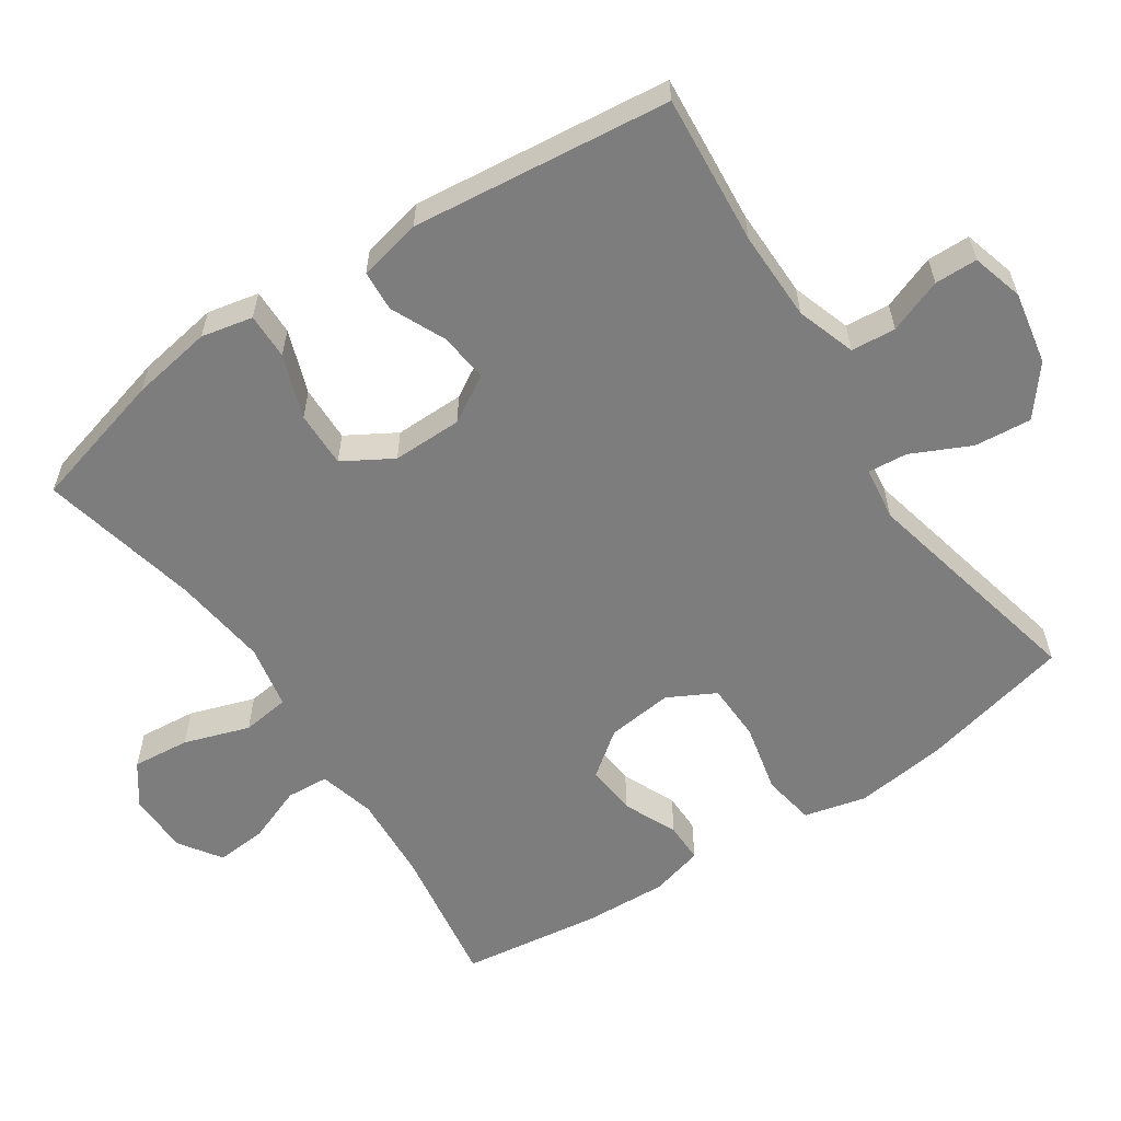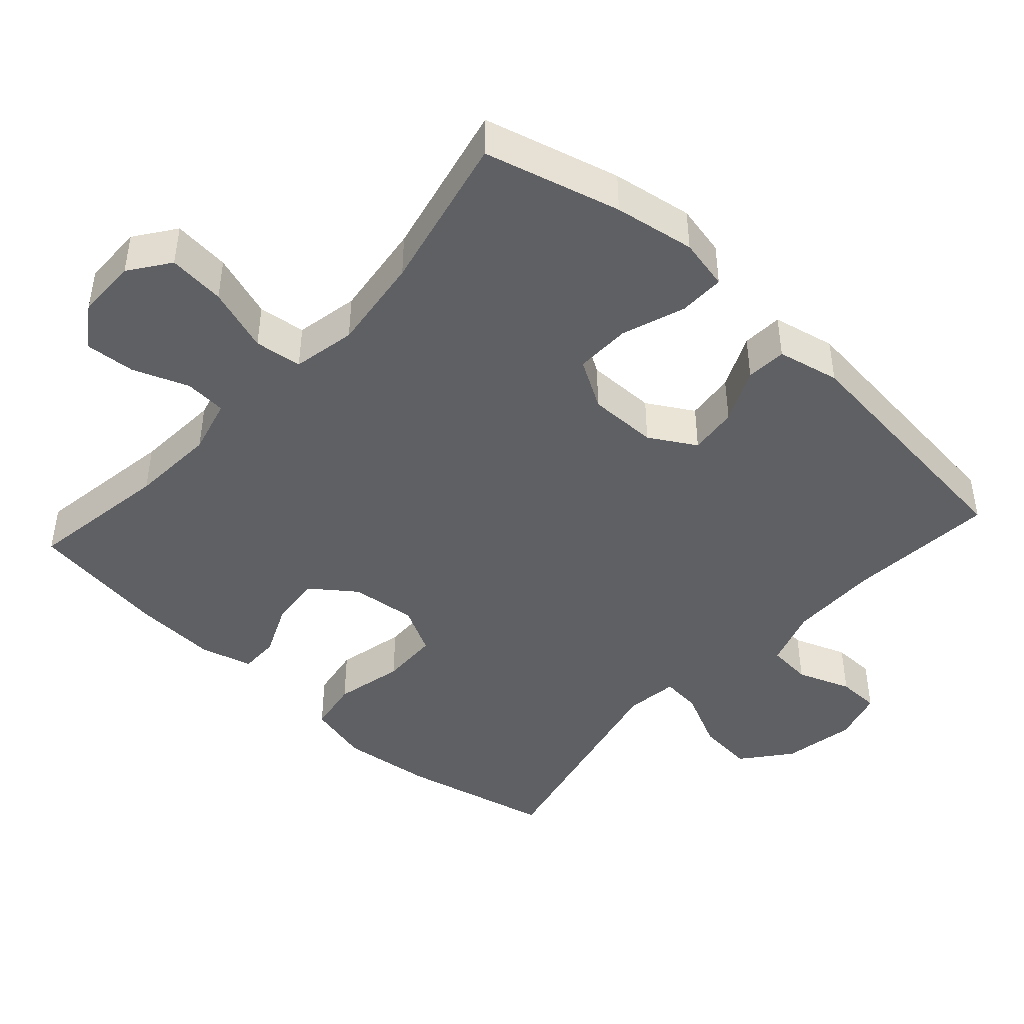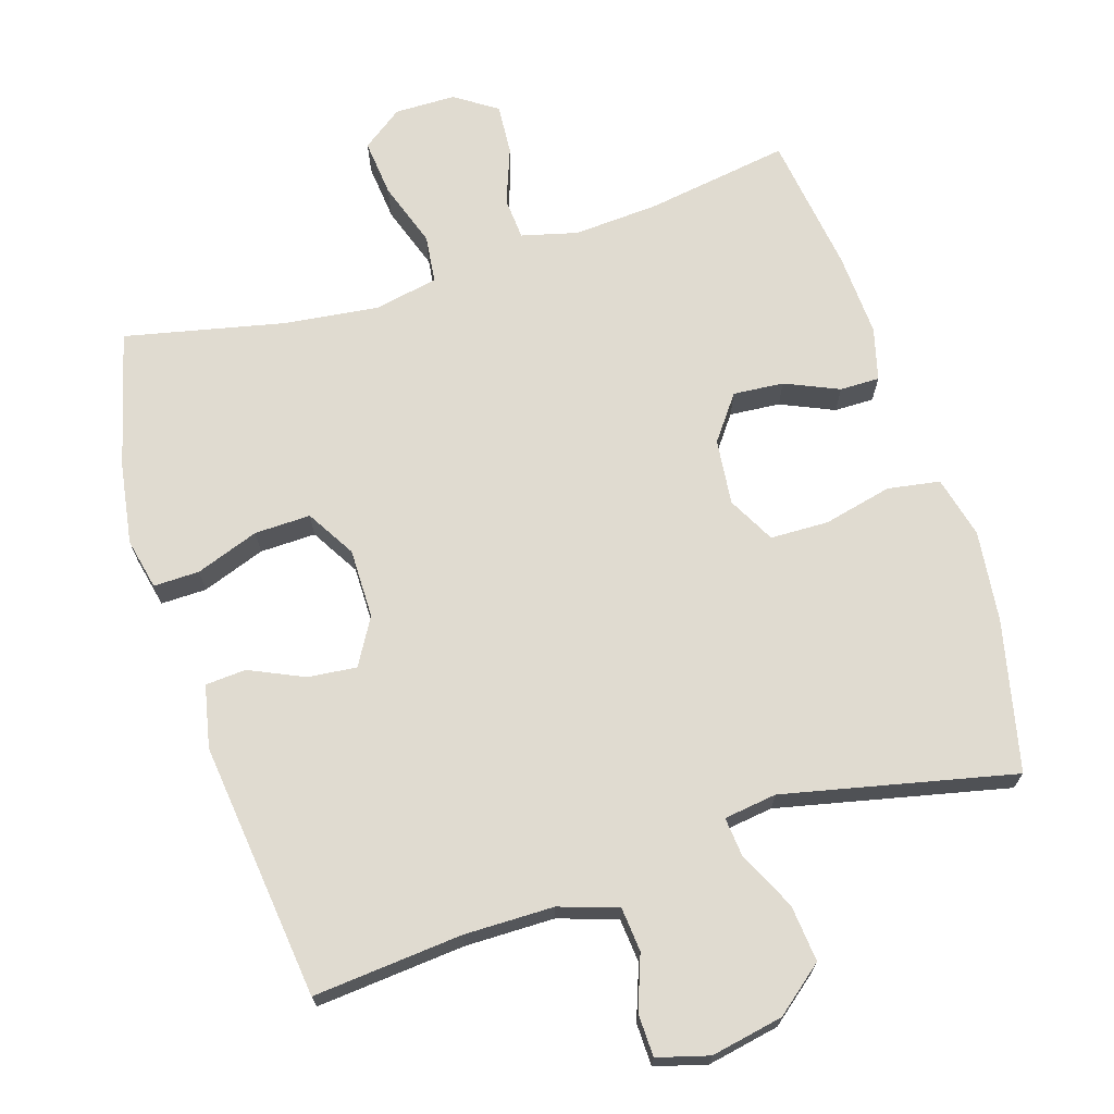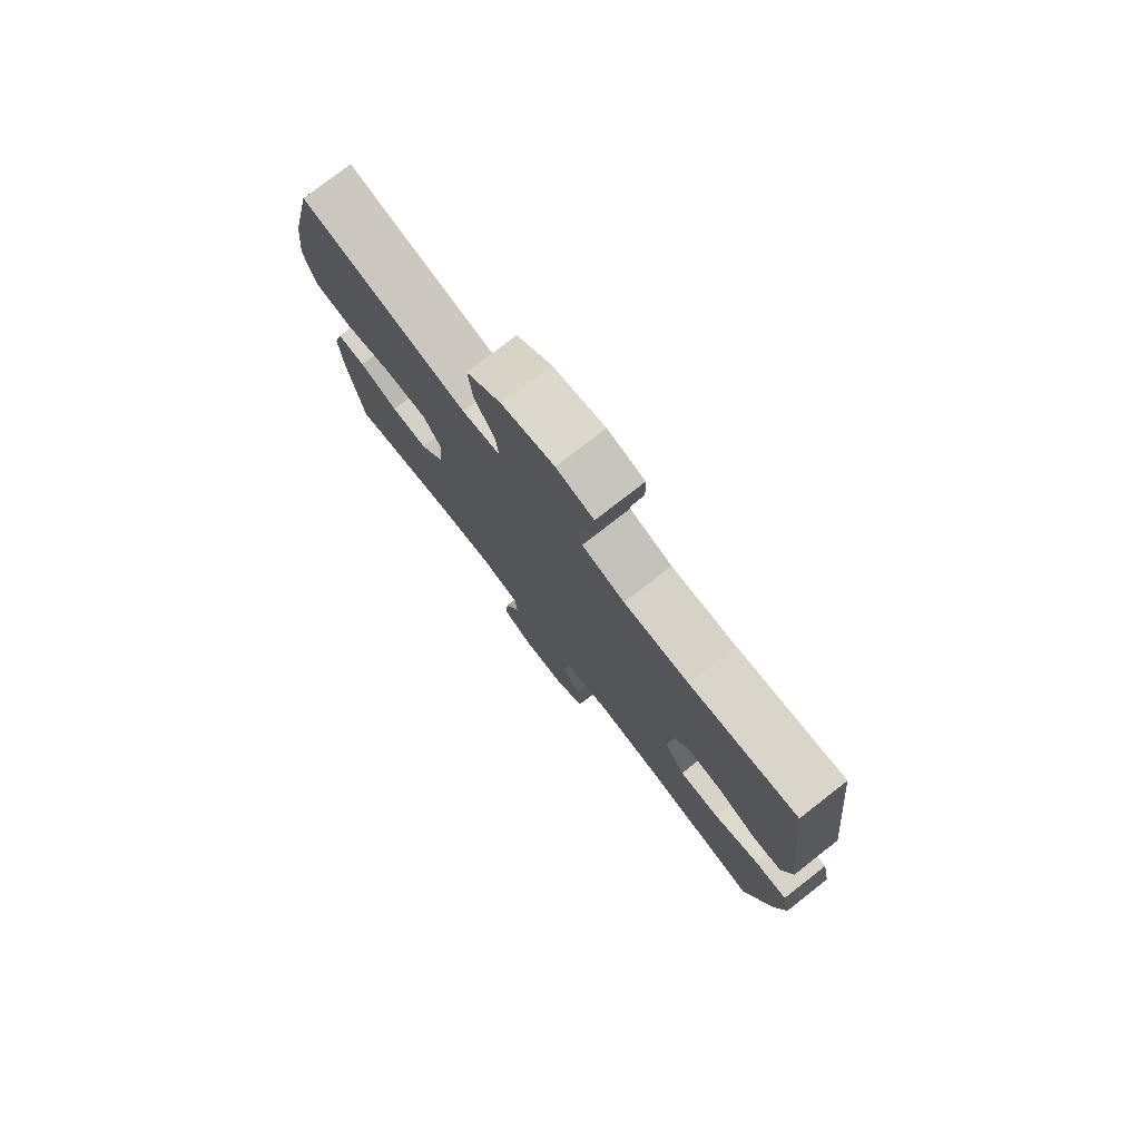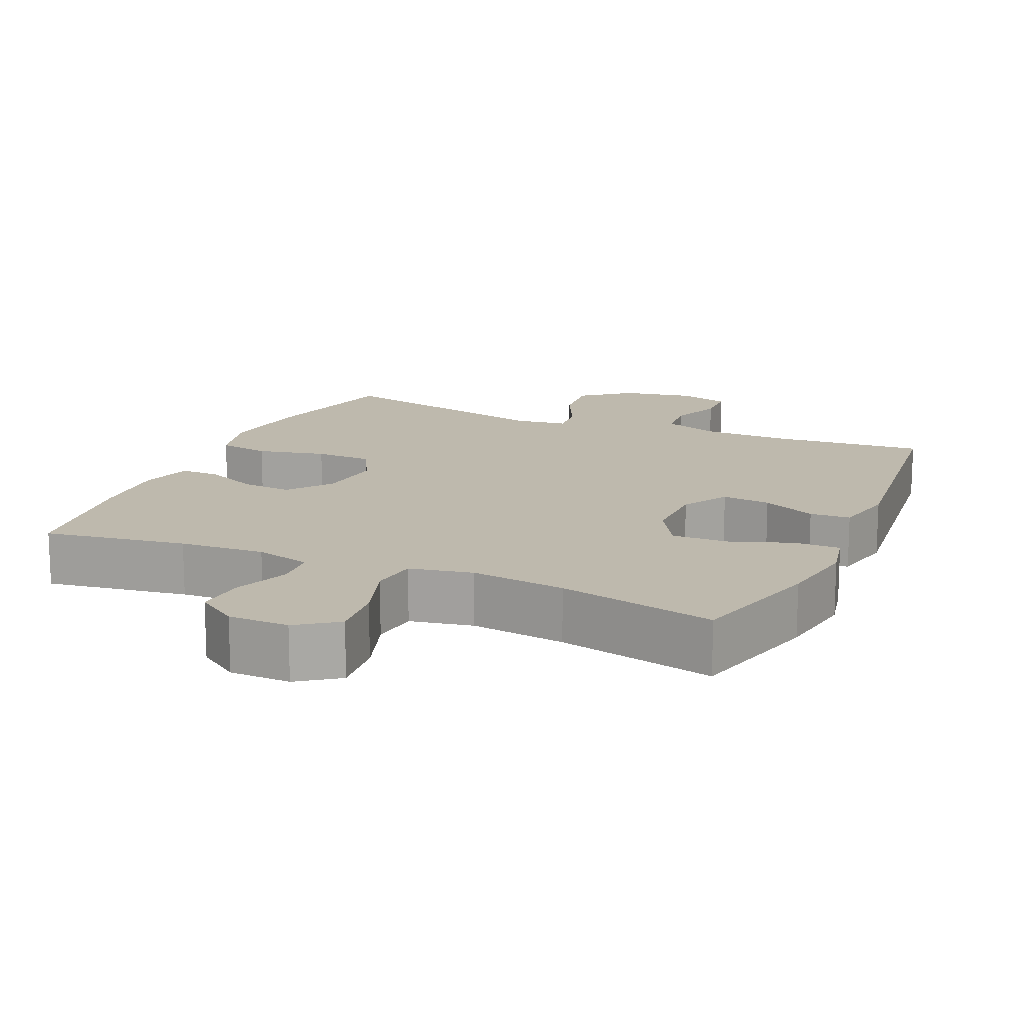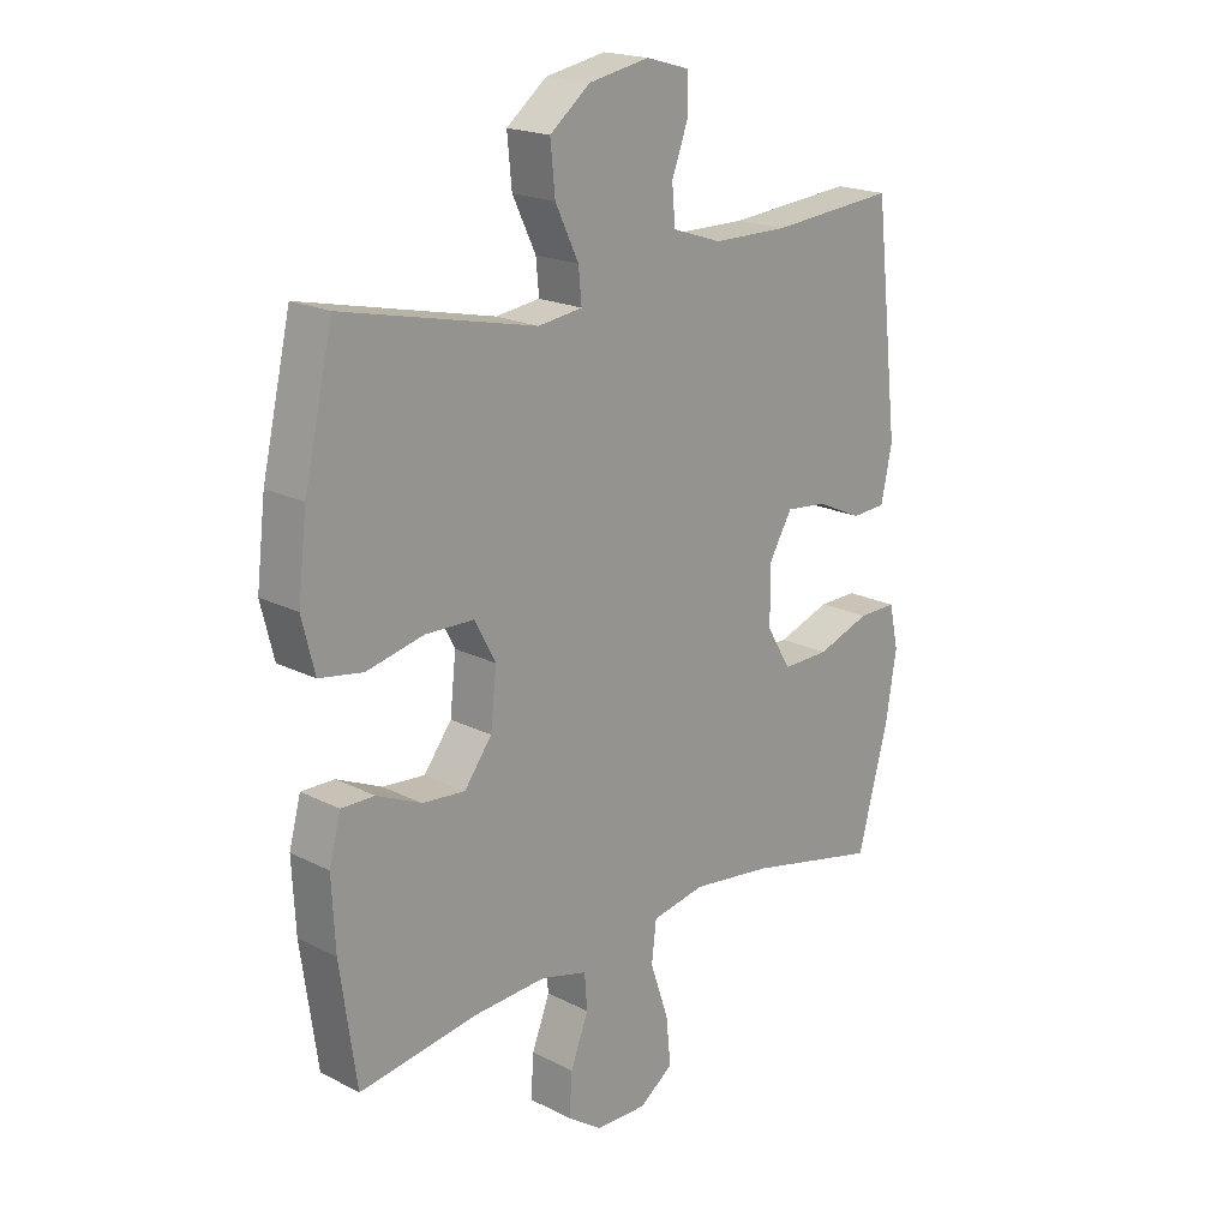
<metadata>
{"format":"obj","ext":"obj","renderer":"f3d","projection":"perspective","resolution":1024,"background":"white","views":[{"elev":-59.2,"azim":-56.1,"up":"+Y"},{"elev":-44.9,"azim":-132.2,"up":"+Y"},{"elev":69.9,"azim":-17.6,"up":"+Y"},{"elev":77.7,"azim":-127.9,"up":"+Z"},{"elev":15.2,"azim":-156.2,"up":"+Y"},{"elev":19.4,"azim":133.7,"up":"+Z"}]}
</metadata>
<code>
o path866
v -0.2741 0.0375 -0.4586
v -0.1378 0.0375 -0.4415
v -0.04719 0.0375 -0.4593
v -0.03894 0.0375 -0.5273
v -0.07022 0.0375 -0.6199
v -0.07831 0.0375 -0.7016
v -0.02041 0.0375 -0.7434
v 0.06668 0.0375 -0.7423
v 0.1262 0.0375 -0.702
v 0.1209 0.0375 -0.63
v 0.09077 0.0375 -0.5501
v 0.09513 0.0375 -0.4899
v 0.1749 0.0375 -0.4693
v 0.297 0.0375 -0.477
v 0.5011 0.0375 -0.5087
v 0.529 0.0375 -0.3095
v 0.5351 0.0375 -0.1913
v 0.5151 0.0375 -0.1161
v 0.4585 0.0375 -0.1166
v 0.3822 0.0375 -0.1504
v 0.3098 0.0375 -0.1565
v 0.2627 0.0375 -0.09357
v 0.2524 0.0375 0.000379
v 0.2881 0.0375 0.06755
v 0.3708 0.0375 0.06974
v 0.4692 0.0375 0.04715
v 0.5437 0.0375 0.05953
v 0.5656 0.0375 0.1479
v 0.5503 0.0375 0.2781
v 0.5011 0.0375 0.4932
v 0.1714 0.0375 0.4196
v 0.09579 0.0375 0.4298
v 0.1011 0.0375 0.4863
v 0.1409 0.0375 0.5693
v 0.1487 0.0375 0.6506
v 0.07997 0.0375 0.7058
v -0.0232 0.0375 0.7256
v -0.09679 0.0375 0.7049
v -0.09813 0.0375 0.6441
v -0.06971 0.0375 0.5672
v -0.07534 0.0375 0.5038
v -0.1592 0.0375 0.4759
v -0.2871 0.0375 0.4748
v -0.5006 0.0375 0.4932
v -0.5423 0.0375 0.1255
v -0.5232 0.0375 0.0361
v -0.4651 0.0375 0.03235
v -0.3874 0.0375 0.06784
v -0.3176 0.0375 0.07528
v -0.2787 0.0375 0.008968
v -0.2783 0.0375 -0.09023
v -0.3196 0.0375 -0.1598
v -0.3996 0.0375 -0.158
v -0.4897 0.0375 -0.1258
v -0.5551 0.0375 -0.1248
v -0.571 0.0375 -0.1979
v -0.5524 0.0375 -0.3136
v -0.5006 0.0375 -0.5087
v -0.2741 -0.0375 -0.4586
v -0.1378 -0.0375 -0.4415
v -0.04719 -0.0375 -0.4593
v -0.03894 -0.0375 -0.5273
v -0.07022 -0.0375 -0.6199
v -0.07831 -0.0375 -0.7016
v -0.02041 -0.0375 -0.7434
v 0.06668 -0.0375 -0.7423
v 0.1262 -0.0375 -0.702
v 0.1209 -0.0375 -0.63
v 0.09077 -0.0375 -0.5501
v 0.09513 -0.0375 -0.4899
v 0.1749 -0.0375 -0.4693
v 0.297 -0.0375 -0.477
v 0.5011 -0.0375 -0.5087
v 0.529 -0.0375 -0.3095
v 0.5351 -0.0375 -0.1913
v 0.5151 -0.0375 -0.1161
v 0.4585 -0.0375 -0.1166
v 0.3822 -0.0375 -0.1504
v 0.3098 -0.0375 -0.1565
v 0.2627 -0.0375 -0.09357
v 0.2524 -0.0375 0.000379
v 0.2881 -0.0375 0.06755
v 0.3708 -0.0375 0.06974
v 0.4692 -0.0375 0.04715
v 0.5437 -0.0375 0.05953
v 0.5656 -0.0375 0.1479
v 0.5503 -0.0375 0.2781
v 0.5011 -0.0375 0.4932
v 0.1714 -0.0375 0.4196
v 0.09579 -0.0375 0.4298
v 0.1011 -0.0375 0.4863
v 0.1409 -0.0375 0.5693
v 0.1487 -0.0375 0.6506
v 0.07997 -0.0375 0.7058
v -0.0232 -0.0375 0.7256
v -0.09679 -0.0375 0.7049
v -0.09813 -0.0375 0.6441
v -0.06971 -0.0375 0.5672
v -0.07534 -0.0375 0.5038
v -0.1592 -0.0375 0.4759
v -0.2871 -0.0375 0.4748
v -0.5006 -0.0375 0.4932
v -0.5423 -0.0375 0.1255
v -0.5232 -0.0375 0.0361
v -0.4651 -0.0375 0.03235
v -0.3874 -0.0375 0.06784
v -0.3176 -0.0375 0.07528
v -0.2787 -0.0375 0.008968
v -0.2783 -0.0375 -0.09023
v -0.3196 -0.0375 -0.1598
v -0.3996 -0.0375 -0.158
v -0.4897 -0.0375 -0.1258
v -0.5551 -0.0375 -0.1248
v -0.571 -0.0375 -0.1979
v -0.5524 -0.0375 -0.3136
v -0.5006 -0.0375 -0.5087
v 0.5437 0.0375 0.05953
v 0.5437 0.0375 0.05953
v 0.5656 0.0375 0.1479
v 0.5503 0.0375 0.2781
v 0.4692 0.0375 0.04715
v 0.529 0.0375 -0.3095
v 0.5351 0.0375 -0.1913
v 0.5151 0.0375 -0.1161
v 0.5151 0.0375 -0.1161
v 0.4585 0.0375 -0.1166
v 0.5011 0.0375 -0.5087
v 0.5011 0.0375 -0.5087
v 0.5011 0.0375 0.4932
v 0.5011 0.0375 0.4932
v 0.3708 0.0375 0.06974
v 0.3822 0.0375 -0.1504
v 0.297 0.0375 -0.477
v 0.3098 0.0375 -0.1565
v 0.2881 0.0375 0.06755
v 0.2881 0.0375 0.06755
v 0.2627 0.0375 -0.09357
v 0.1749 0.0375 -0.4693
v 0.1714 0.0375 0.4196
v 0.2524 0.0375 0.000379
v 0.09513 0.0375 -0.4899
v 0.09513 0.0375 -0.4899
v 0.09579 0.0375 0.4298
v 0.09579 0.0375 0.4298
v 0.1409 0.0375 0.5693
v 0.1487 0.0375 0.6506
v 0.07997 0.0375 0.7058
v 0.1011 0.0375 0.4863
v 0.06668 0.0375 -0.7423
v 0.1262 0.0375 -0.702
v 0.1209 0.0375 -0.63
v 0.09077 0.0375 -0.5501
v -0.0232 0.0375 0.7256
v -0.02041 0.0375 -0.7434
v -0.07831 0.0375 -0.7016
v -0.09679 0.0375 0.7049
v -0.09679 0.0375 0.7049
v -0.07022 0.0375 -0.6199
v -0.03894 0.0375 -0.5273
v -0.04719 0.0375 -0.4593
v -0.04719 0.0375 -0.4593
v -0.1378 0.0375 -0.4415
v -0.06971 0.0375 0.5672
v -0.07534 0.0375 0.5038
v -0.07534 0.0375 0.5038
v -0.09813 0.0375 0.6441
v -0.1592 0.0375 0.4759
v -0.2741 0.0375 -0.4586
v -0.2871 0.0375 0.4748
v -0.2787 0.0375 0.008968
v -0.2783 0.0375 -0.09023
v -0.3196 0.0375 -0.1598
v -0.3196 0.0375 -0.1598
v -0.3176 0.0375 0.07528
v -0.3176 0.0375 0.07528
v -0.3874 0.0375 0.06784
v -0.3996 0.0375 -0.158
v -0.4651 0.0375 0.03235
v -0.4897 0.0375 -0.1258
v -0.5232 0.0375 0.0361
v -0.5232 0.0375 0.0361
v -0.5006 0.0375 -0.5087
v -0.5006 0.0375 -0.5087
v -0.5006 0.0375 0.4932
v -0.5006 0.0375 0.4932
v -0.5551 0.0375 -0.1248
v -0.5551 0.0375 -0.1248
v -0.5423 0.0375 0.1255
v -0.5524 0.0375 -0.3136
v -0.571 0.0375 -0.1979
v 0.5437 -0.0375 0.05953
v 0.5437 -0.0375 0.05953
v 0.5656 -0.0375 0.1479
v 0.5503 -0.0375 0.2781
v 0.4692 -0.0375 0.04715
v 0.529 -0.0375 -0.3095
v 0.5351 -0.0375 -0.1913
v 0.5151 -0.0375 -0.1161
v 0.5151 -0.0375 -0.1161
v 0.4585 -0.0375 -0.1166
v 0.5011 -0.0375 -0.5087
v 0.5011 -0.0375 -0.5087
v 0.5011 -0.0375 0.4932
v 0.5011 -0.0375 0.4932
v 0.3708 -0.0375 0.06974
v 0.3822 -0.0375 -0.1504
v 0.297 -0.0375 -0.477
v 0.3098 -0.0375 -0.1565
v 0.2881 -0.0375 0.06755
v 0.2881 -0.0375 0.06755
v 0.2627 -0.0375 -0.09357
v 0.1749 -0.0375 -0.4693
v 0.1714 -0.0375 0.4196
v 0.2524 -0.0375 0.000379
v 0.09513 -0.0375 -0.4899
v 0.09513 -0.0375 -0.4899
v 0.09579 -0.0375 0.4298
v 0.09579 -0.0375 0.4298
v 0.1409 -0.0375 0.5693
v 0.1487 -0.0375 0.6506
v 0.07997 -0.0375 0.7058
v 0.1011 -0.0375 0.4863
v 0.06668 -0.0375 -0.7423
v 0.1262 -0.0375 -0.702
v 0.1209 -0.0375 -0.63
v 0.09077 -0.0375 -0.5501
v -0.0232 -0.0375 0.7256
v -0.02041 -0.0375 -0.7434
v -0.07831 -0.0375 -0.7016
v -0.09679 -0.0375 0.7049
v -0.09679 -0.0375 0.7049
v -0.07022 -0.0375 -0.6199
v -0.03894 -0.0375 -0.5273
v -0.04719 -0.0375 -0.4593
v -0.04719 -0.0375 -0.4593
v -0.1378 -0.0375 -0.4415
v -0.06971 -0.0375 0.5672
v -0.07534 -0.0375 0.5038
v -0.07534 -0.0375 0.5038
v -0.09813 -0.0375 0.6441
v -0.1592 -0.0375 0.4759
v -0.2741 -0.0375 -0.4586
v -0.2871 -0.0375 0.4748
v -0.2787 -0.0375 0.008968
v -0.2783 -0.0375 -0.09023
v -0.3196 -0.0375 -0.1598
v -0.3196 -0.0375 -0.1598
v -0.3176 -0.0375 0.07528
v -0.3176 -0.0375 0.07528
v -0.3874 -0.0375 0.06784
v -0.3996 -0.0375 -0.158
v -0.4651 -0.0375 0.03235
v -0.4897 -0.0375 -0.1258
v -0.5232 -0.0375 0.0361
v -0.5232 -0.0375 0.0361
v -0.5006 -0.0375 -0.5087
v -0.5006 -0.0375 -0.5087
v -0.5006 -0.0375 0.4932
v -0.5006 -0.0375 0.4932
v -0.5551 -0.0375 -0.1248
v -0.5551 -0.0375 -0.1248
v -0.5423 -0.0375 0.1255
v -0.5524 -0.0375 -0.3136
v -0.571 -0.0375 -0.1979
f 243 248 241
f 234 211 245
f 236 245 246
f 214 217 244
f 250 262 252
f 219 237 222
f 213 194 203
f 191 193 195
f 262 250 243
f 215 211 234
f 224 225 223
f 209 217 214
f 213 205 194
f 245 211 214
f 241 217 238
f 197 206 196
f 195 193 205
f 232 226 233
f 200 197 198
f 250 248 243
f 238 222 237
f 196 207 201
f 245 214 244
f 196 208 207
f 252 262 254
f 264 251 253
f 194 205 193
f 237 227 240
f 256 242 263
f 217 222 238
f 206 208 196
f 221 237 219
f 228 223 232
f 217 209 213
f 229 228 232
f 264 253 260
f 225 232 223
f 263 251 264
f 262 243 258
f 240 227 230
f 227 237 221
f 234 245 236
f 205 213 209
f 244 217 248
f 217 241 248
f 236 246 242
f 242 246 251
f 206 197 200
f 212 211 215
f 207 208 212
f 211 212 208
f 221 219 220
f 215 233 226
f 226 232 225
f 242 251 263
f 215 234 233
f 118 28 86 192
f 28 29 87 86
f 26 27 85 84
f 16 17 75 74
f 17 125 199 75
f 18 19 77 76
f 128 16 74 202
f 29 130 204 87
f 25 26 84 83
f 19 20 78 77
f 14 15 73 72
f 20 21 79 78
f 136 25 83 210
f 21 22 80 79
f 13 14 72 71
f 30 31 89 88
f 23 24 82 81
f 22 23 81 80
f 142 13 71 216
f 31 144 218 89
f 34 35 93 92
f 35 36 94 93
f 33 34 92 91
f 8 9 67 66
f 9 10 68 67
f 10 11 69 68
f 32 33 91 90
f 11 12 70 69
f 36 37 95 94
f 7 8 66 65
f 6 7 65 64
f 37 157 231 95
f 5 6 64 63
f 4 5 63 62
f 161 4 62 235
f 2 3 61 60
f 40 165 239 98
f 39 40 98 97
f 38 39 97 96
f 41 42 100 99
f 1 2 60 59
f 42 43 101 100
f 50 51 109 108
f 51 173 247 109
f 175 50 108 249
f 48 49 107 106
f 52 53 111 110
f 47 48 106 105
f 53 54 112 111
f 181 47 105 255
f 183 1 59 257
f 43 185 259 101
f 54 187 261 112
f 45 46 104 103
f 44 45 103 102
f 57 58 116 115
f 56 57 115 114
f 55 56 114 113
f 169 167 174
f 160 171 137
f 162 172 171
f 140 170 143
f 176 178 188
f 145 148 163
f 139 129 120
f 117 121 119
f 188 169 176
f 141 160 137
f 150 149 151
f 135 140 143
f 139 120 131
f 171 140 137
f 167 164 143
f 123 122 132
f 121 131 119
f 158 159 152
f 126 124 123
f 176 169 174
f 164 163 148
f 122 127 133
f 171 170 140
f 122 133 134
f 178 180 188
f 190 179 177
f 120 119 131
f 163 166 153
f 182 189 168
f 143 164 148
f 132 122 134
f 147 145 163
f 154 158 149
f 143 139 135
f 155 158 154
f 190 186 179
f 151 149 158
f 189 190 177
f 188 184 169
f 166 156 153
f 153 147 163
f 160 162 171
f 131 135 139
f 170 174 143
f 143 174 167
f 162 168 172
f 168 177 172
f 132 126 123
f 138 141 137
f 133 138 134
f 137 134 138
f 147 146 145
f 141 152 159
f 152 151 158
f 168 189 177
f 141 159 160

</code>
